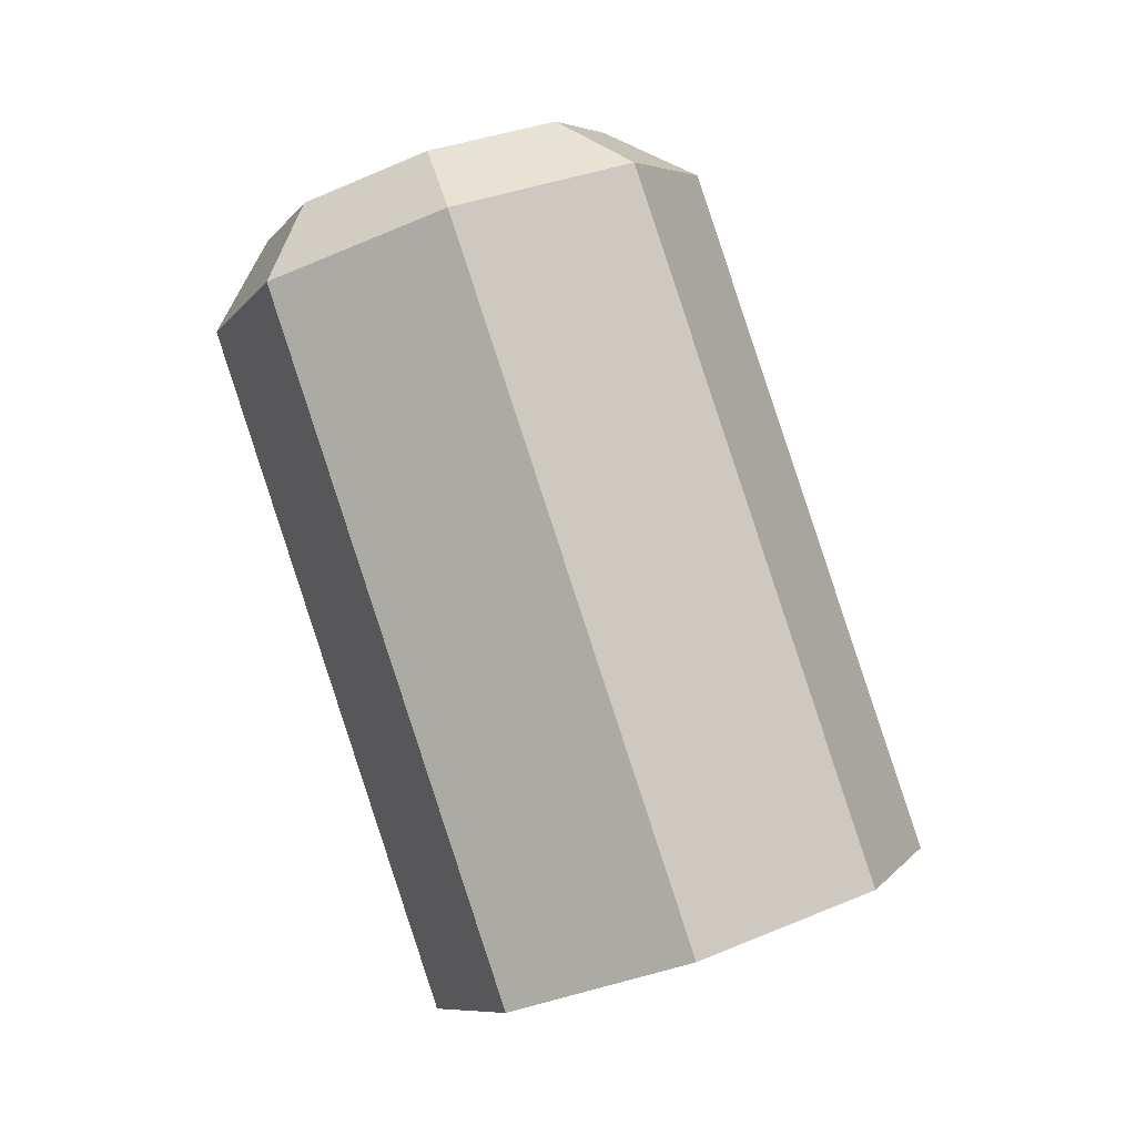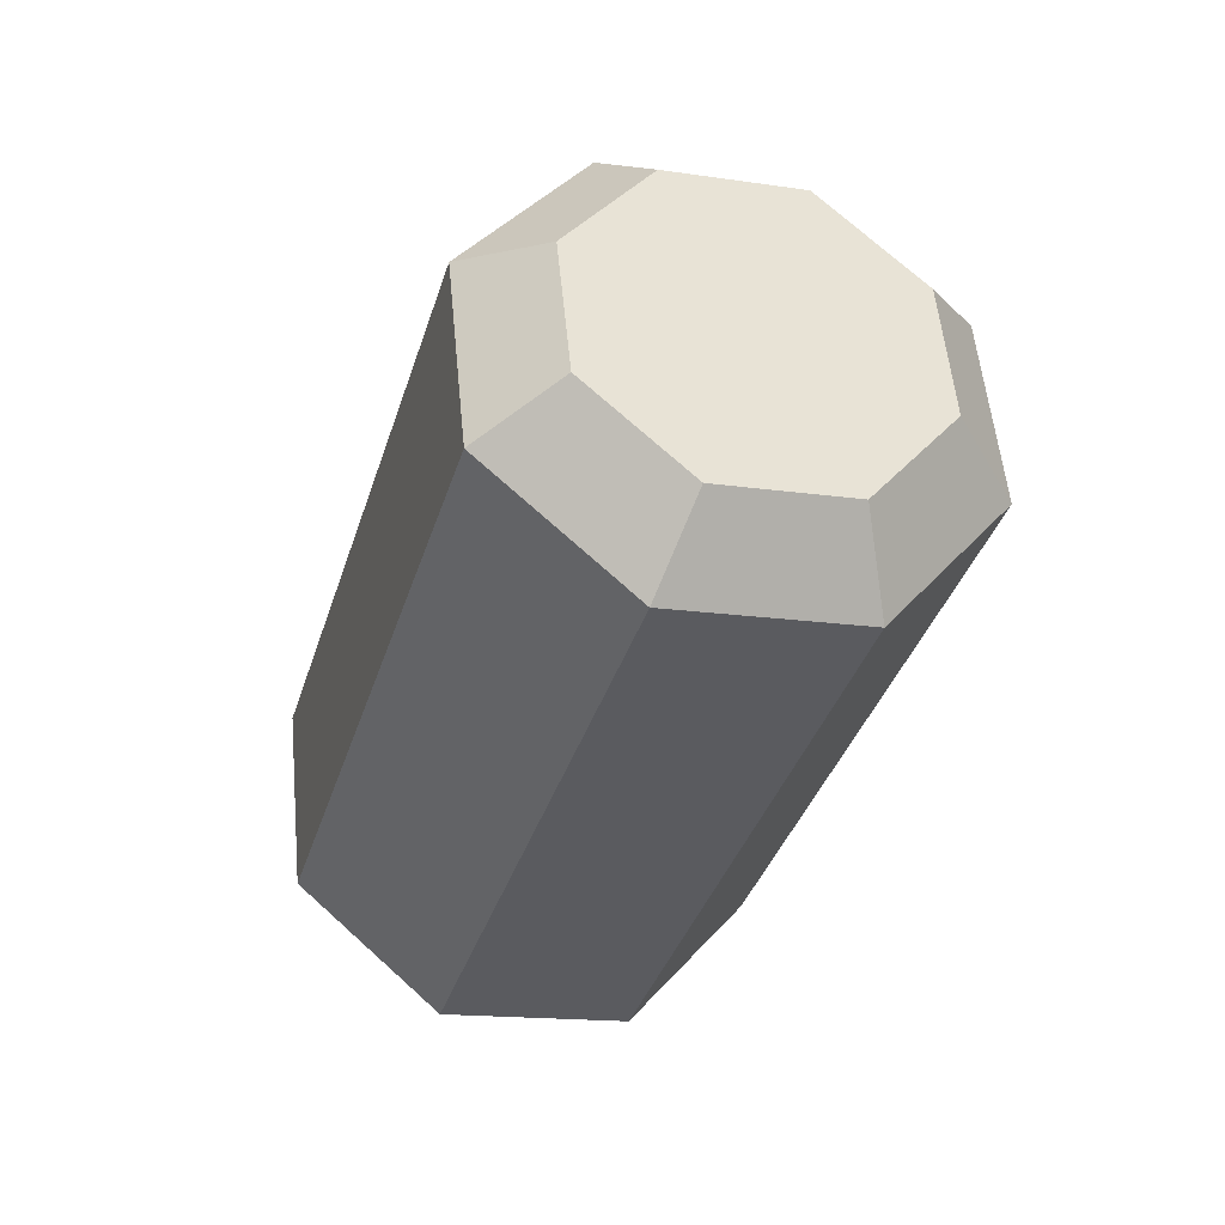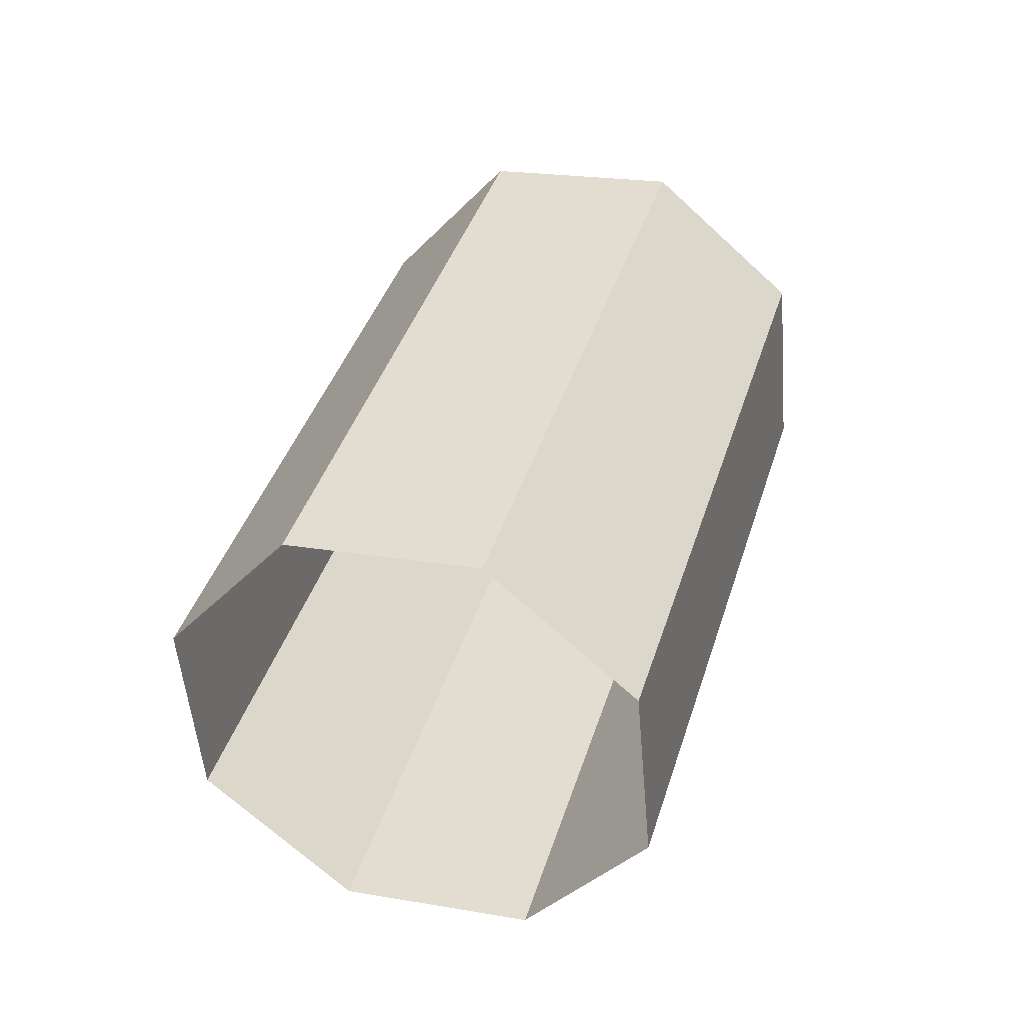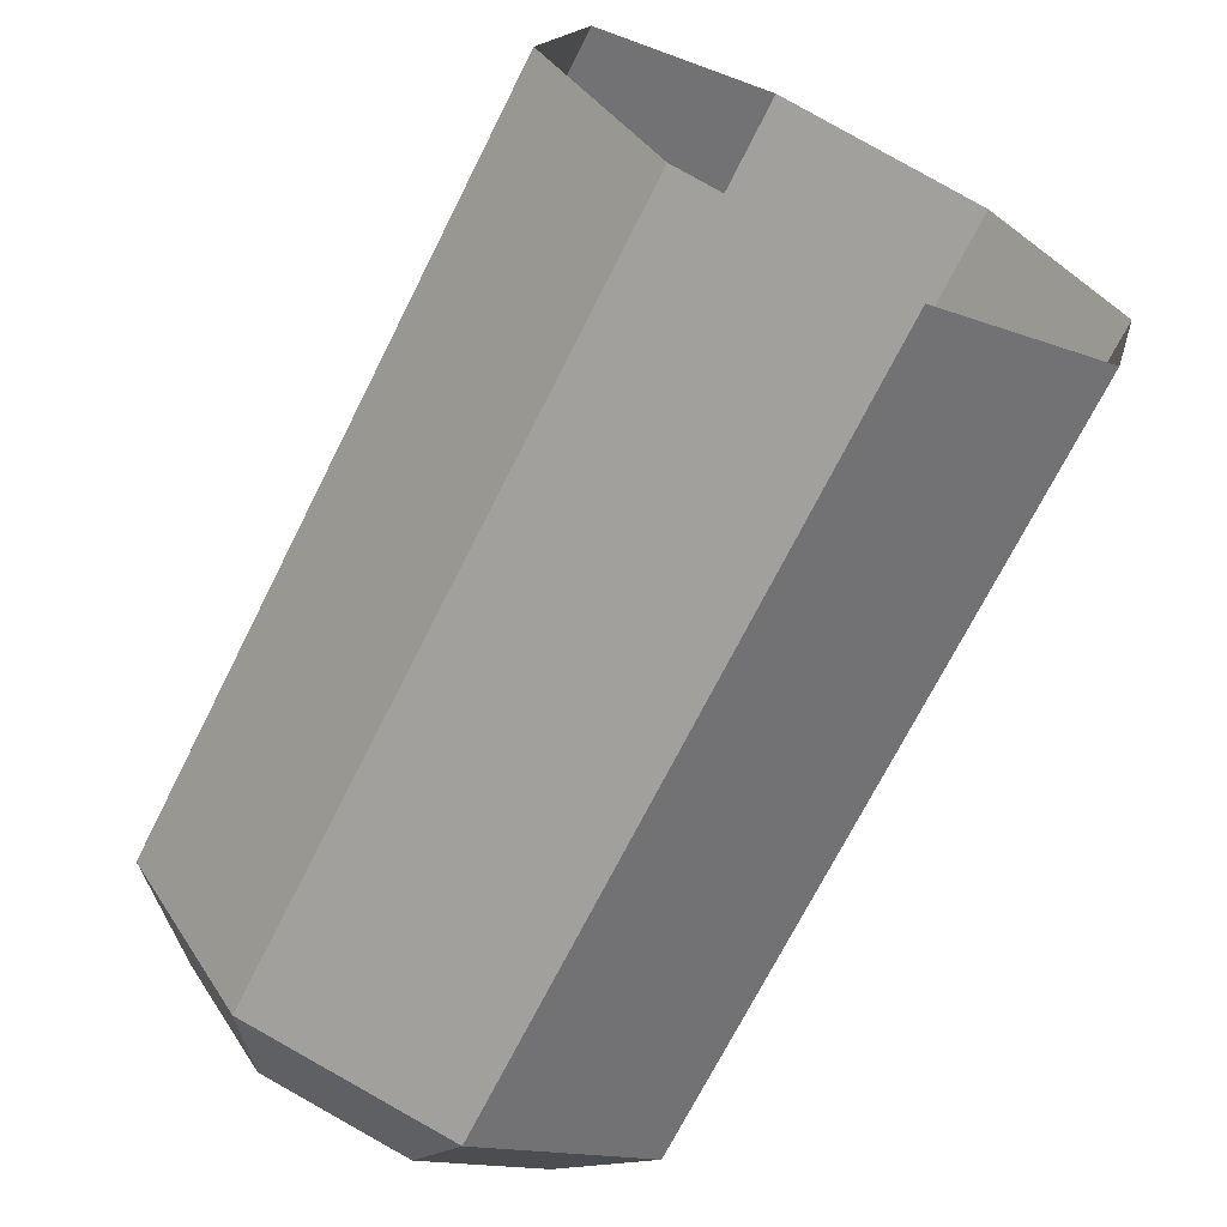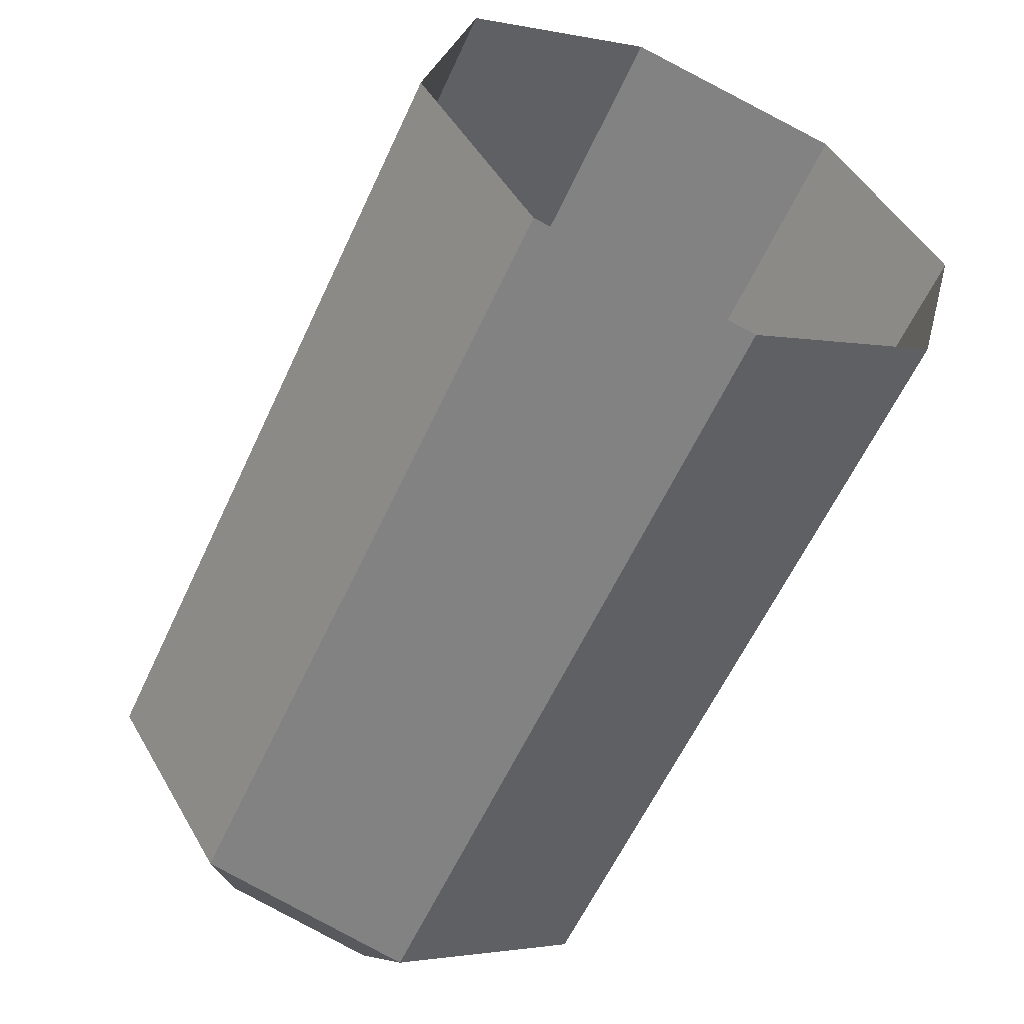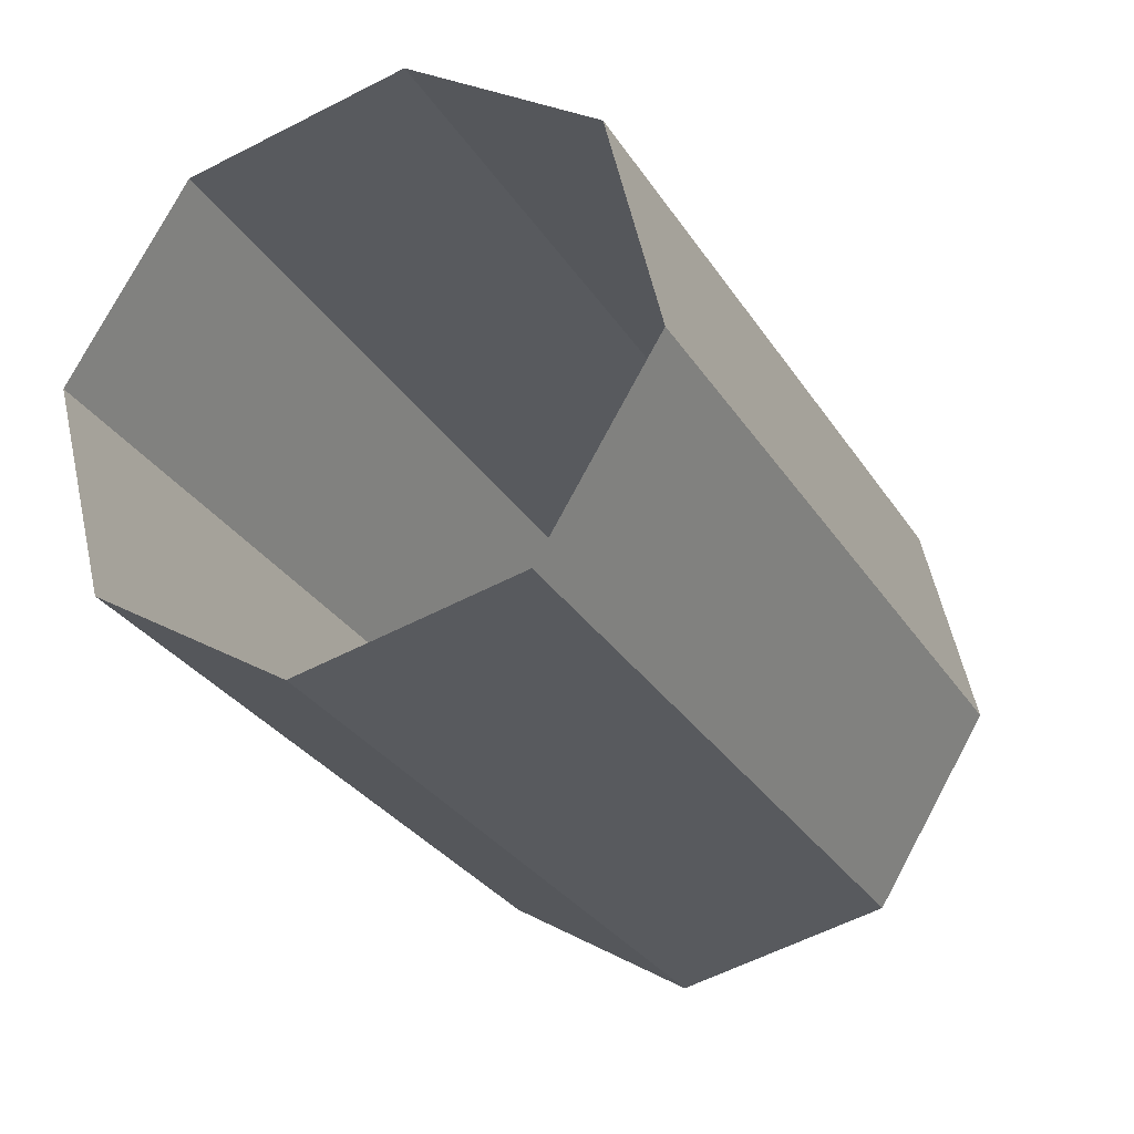
<metadata>
{"format":"obj","ext":"obj","renderer":"f3d","projection":"perspective","resolution":1024,"background":"white","views":[{"elev":-1.8,"azim":-90.7,"up":"+Y"},{"elev":62.8,"azim":63.0,"up":"+Y"},{"elev":-59.3,"azim":116.4,"up":"+Y"},{"elev":-48.5,"azim":-27.9,"up":"+Z"},{"elev":-37.4,"azim":-25.5,"up":"+Z"},{"elev":-7.4,"azim":26.4,"up":"+Z"}]}
</metadata>
<code>
g collisionMesh_sideWalls_27
v 22.85 -4.302 -27.02
v 23.28 -3.975 -26.03
v 22.83 -3.586 -26.15
v 22.53 -3.815 -26.85
v 22.53 -3.815 -26.85
v 21.8 -3.91 -27.14
v 21.8 -4.438 -27.43
v 22.85 -4.302 -27.02
v 21.8 -3.91 -27.14
v 21.07 -3.815 -26.85
v 20.75 -4.302 -27.02
v 21.8 -4.438 -27.43
v 21.07 -3.815 -26.85
v 20.76 -3.586 -26.15
v 20.32 -3.975 -26.03
v 20.75 -4.302 -27.02
v 20.76 -3.586 -26.15
v 21.07 -3.357 -25.46
v 20.75 -3.649 -25.03
v 20.32 -3.975 -26.03
v 21.07 -3.357 -25.46
v 21.8 -3.262 -25.17
v 21.8 -3.513 -24.62
v 20.75 -3.649 -25.03
v 21.8 -3.262 -25.17
v 22.53 -3.357 -25.46
v 22.85 -3.649 -25.03
v 21.8 -3.513 -24.62
v 22.53 -3.357 -25.46
v 22.83 -3.586 -26.15
v 23.28 -3.975 -26.03
v 22.85 -3.649 -25.03
v 22.85 -8.234 -25.73
v 22.85 -4.302 -27.02
v 21.8 -4.438 -27.43
v 21.8 -8.37 -26.14
v 21.8 -8.37 -26.14
v 21.8 -4.438 -27.43
v 20.75 -4.302 -27.02
v 20.75 -8.234 -25.73
v 20.75 -8.234 -25.73
v 20.75 -4.302 -27.02
v 20.32 -3.975 -26.03
v 20.32 -7.907 -24.73
v 20.32 -7.907 -24.73
v 20.32 -3.975 -26.03
v 20.75 -3.649 -25.03
v 20.75 -7.58 -23.74
v 20.75 -7.58 -23.74
v 20.75 -3.649 -25.03
v 21.8 -3.513 -24.62
v 21.8 -7.445 -23.33
v 21.8 -7.445 -23.33
v 21.8 -3.513 -24.62
v 22.85 -3.649 -25.03
v 22.85 -7.58 -23.74
v 22.85 -7.58 -23.74
v 22.85 -3.649 -25.03
v 23.28 -3.975 -26.03
v 23.28 -7.907 -24.73
v 23.28 -7.907 -24.73
v 23.28 -3.975 -26.03
v 22.85 -4.302 -27.02
v 22.85 -8.234 -25.73
v 22.53 -3.815 -26.85
v 21.8 -3.586 -26.15
v 21.8 -3.91 -27.14
v 22.83 -3.586 -26.15
v 21.07 -3.815 -26.85
v 22.53 -3.357 -25.46
v 20.76 -3.586 -26.15
v 21.8 -3.262 -25.17
v 21.07 -3.357 -25.46
g collisionMesh_sideWalls_27_0
f 3 2 1
f 4 3 1
f 7 6 5
f 8 7 5
f 11 10 9
f 12 11 9
f 15 14 13
f 16 15 13
f 19 18 17
f 20 19 17
f 23 22 21
f 24 23 21
f 27 26 25
f 28 27 25
f 31 30 29
f 32 31 29
f 35 34 33
f 36 35 33
f 39 38 37
f 40 39 37
f 43 42 41
f 44 43 41
f 47 46 45
f 48 47 45
f 51 50 49
f 52 51 49
f 55 54 53
f 56 55 53
f 59 58 57
f 60 59 57
f 63 62 61
f 64 63 61
f 67 66 65
f 65 66 68
f 69 66 67
f 68 66 70
f 71 66 69
f 70 66 72
f 73 66 71
f 72 66 73

</code>
